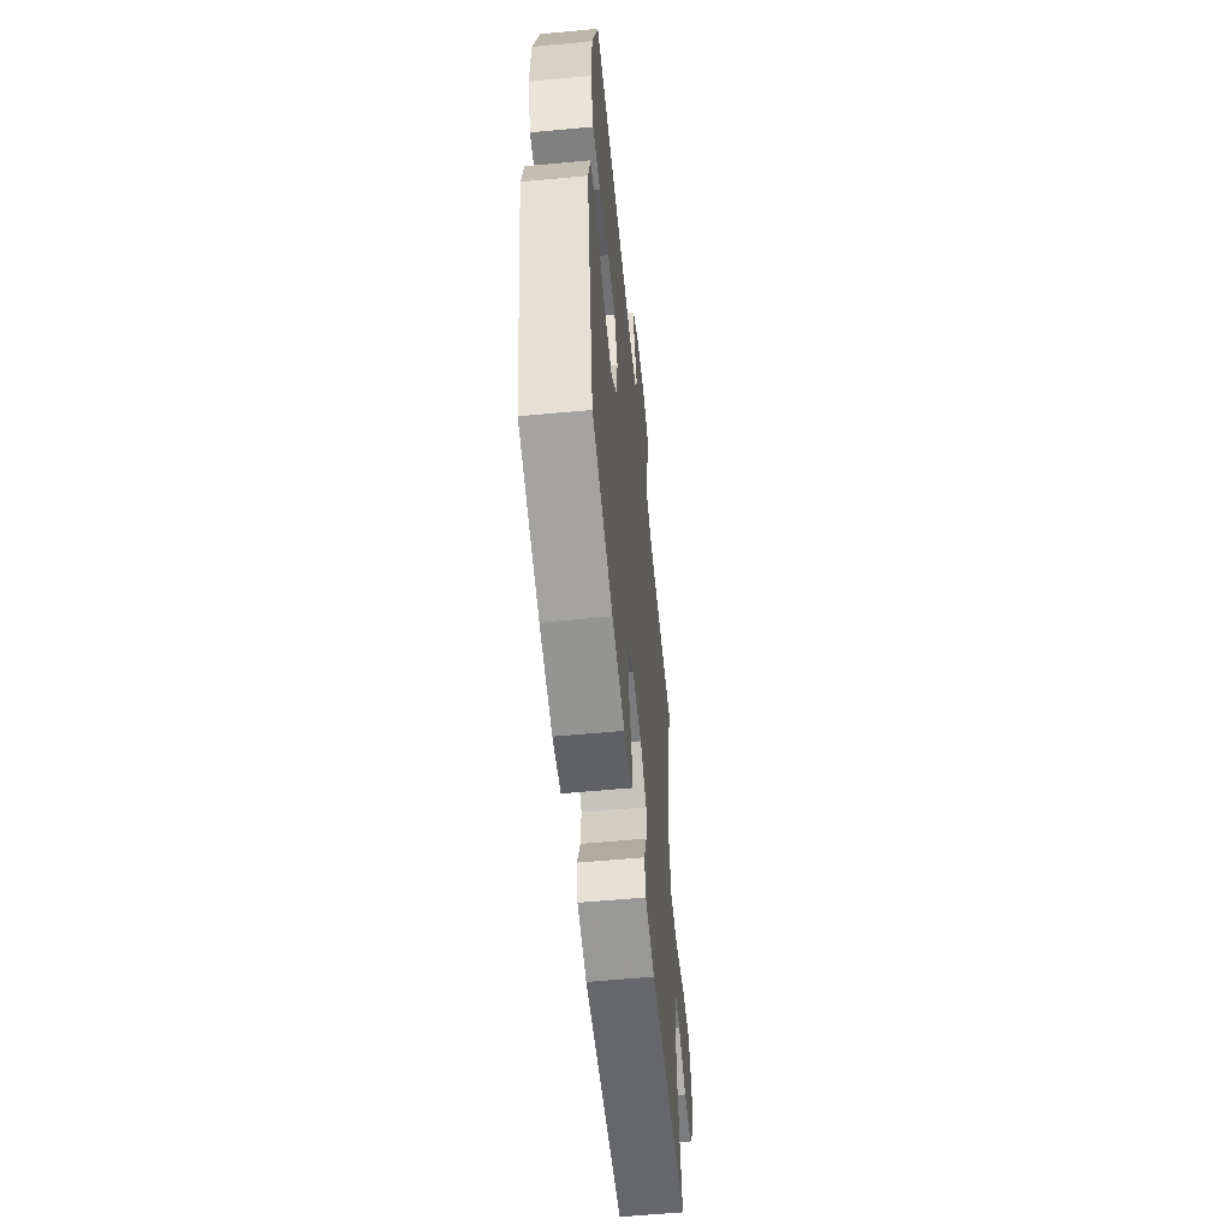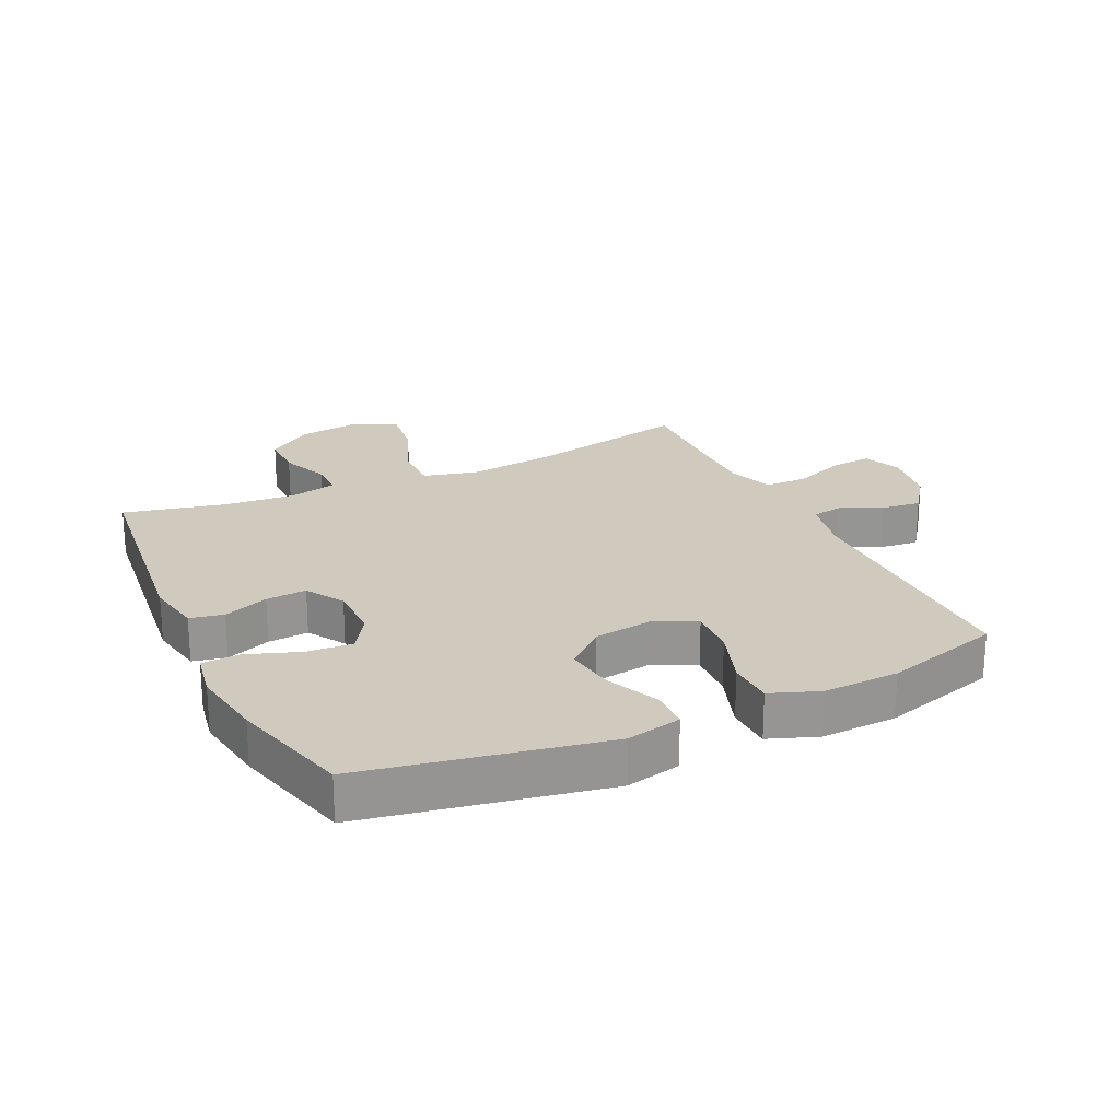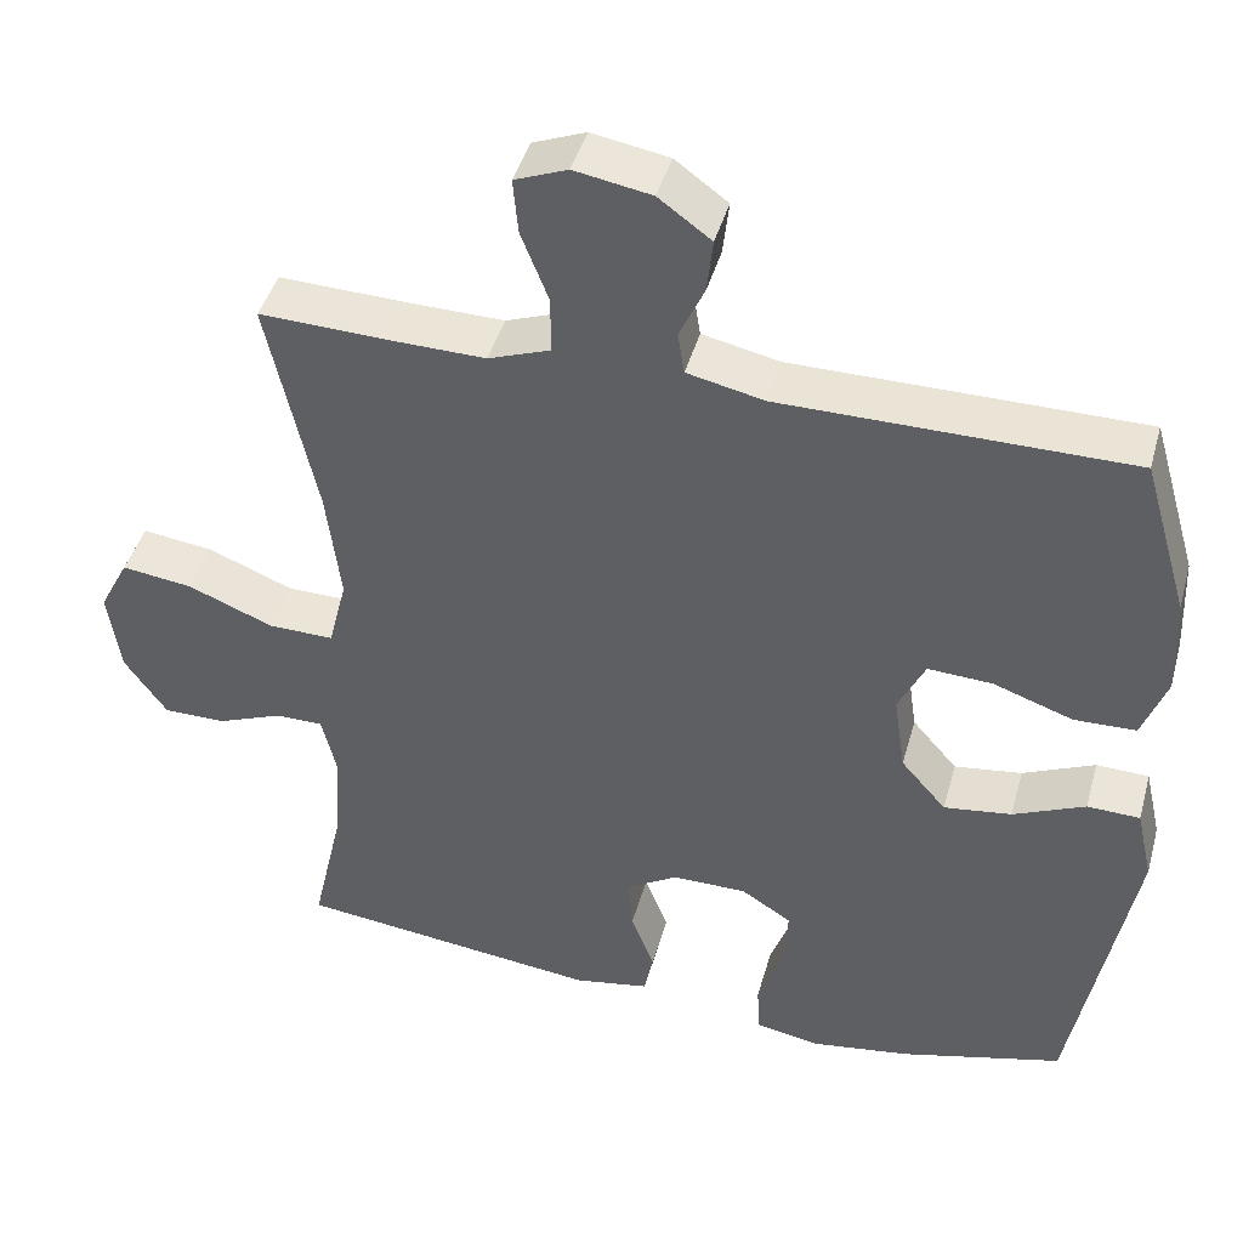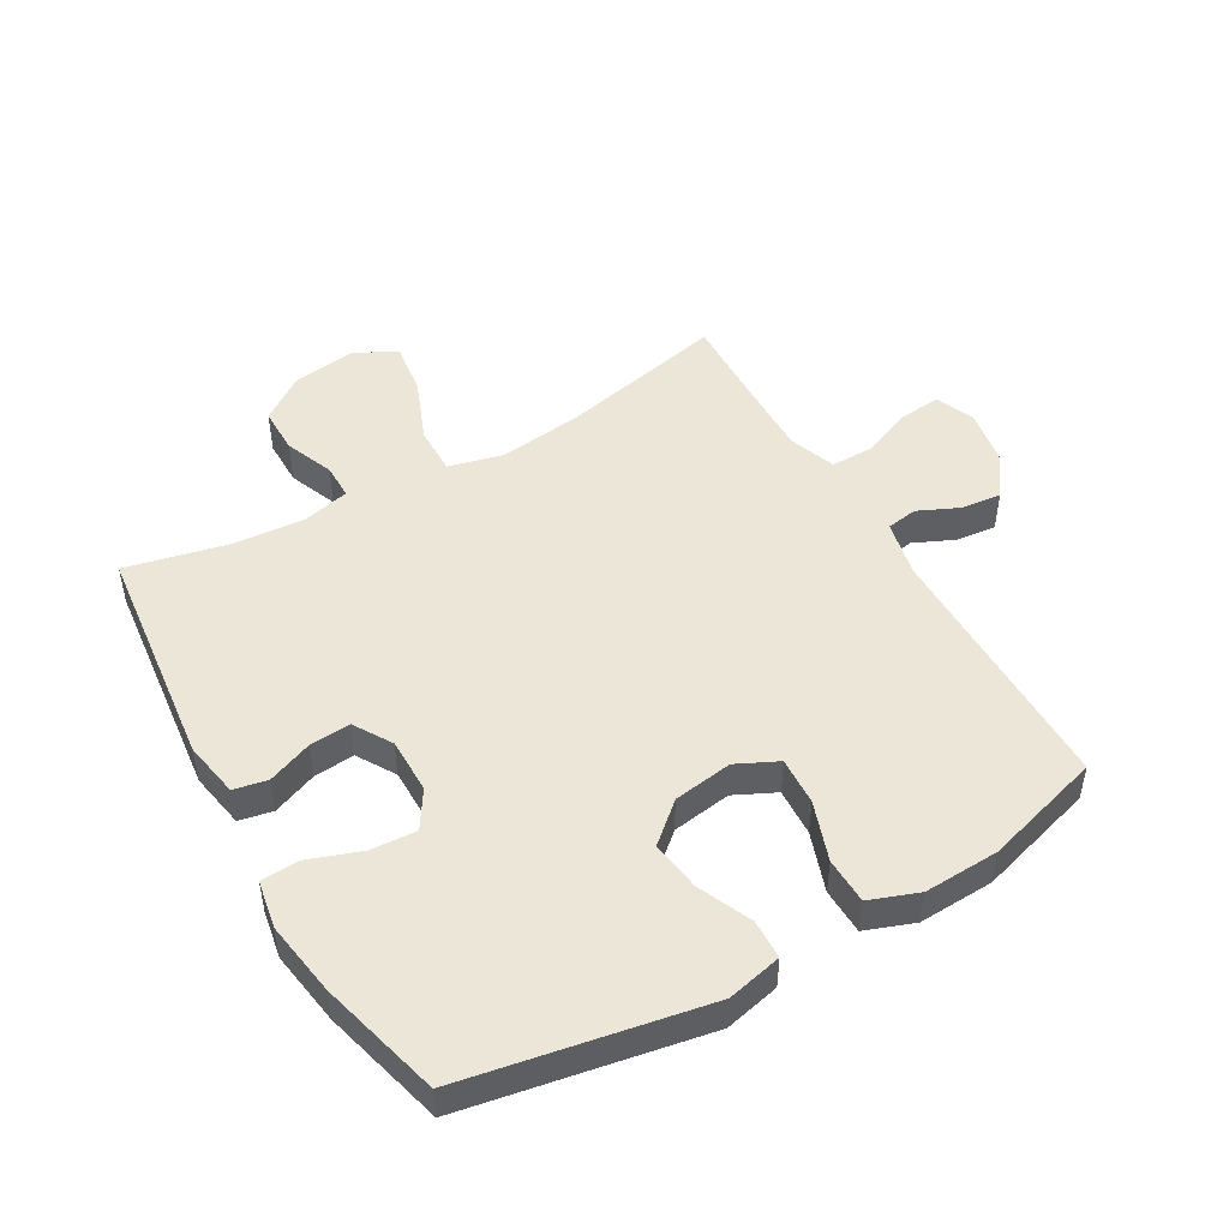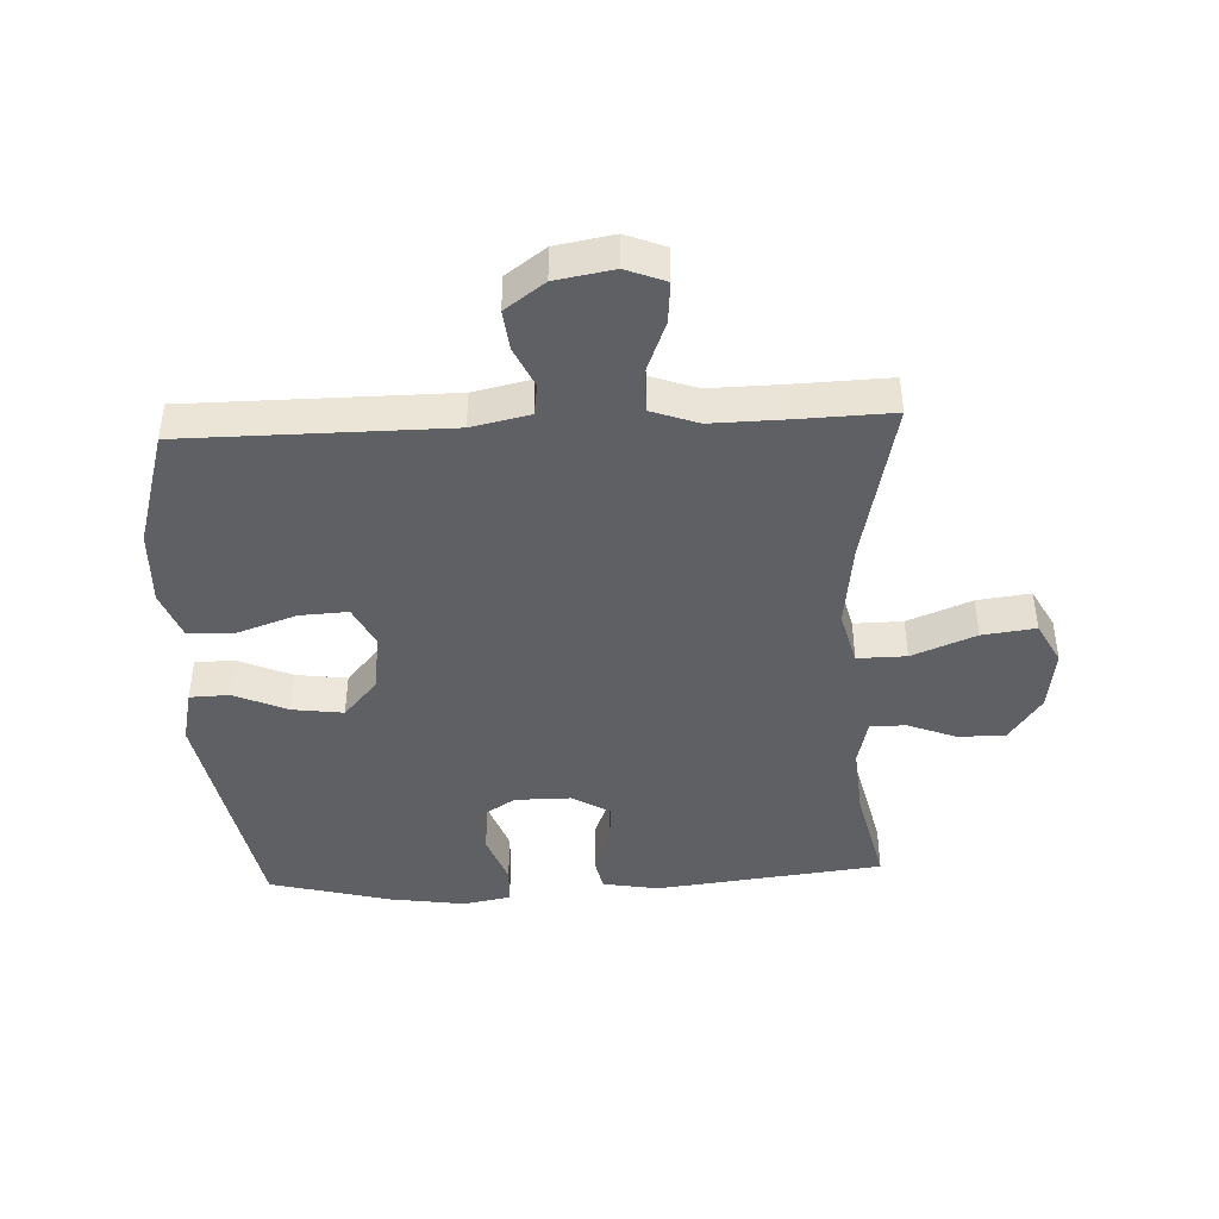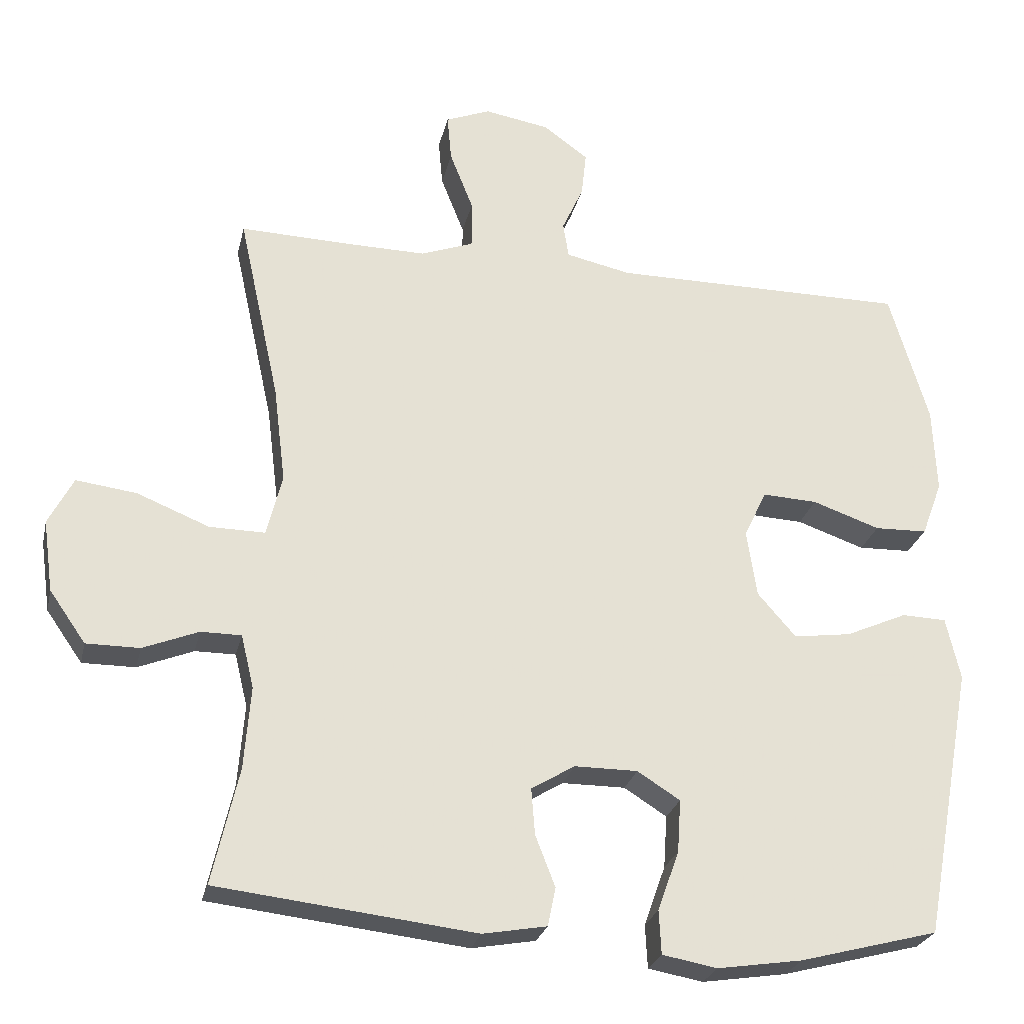
<metadata>
{"format":"obj","ext":"obj","renderer":"f3d","projection":"perspective","resolution":1024,"background":"white","views":[{"elev":-58.6,"azim":-84.5,"up":"+Z"},{"elev":22.8,"azim":-115.3,"up":"+Y"},{"elev":43.6,"azim":-164.7,"up":"+Z"},{"elev":48.6,"azim":-120.0,"up":"+Y"},{"elev":-42.9,"azim":2.8,"up":"+Y"},{"elev":-25.8,"azim":167.5,"up":"+Z"}]}
</metadata>
<code>
v 0.5 0.07 -0.5
v 0.137 0.07 -0.542
v 0.047 0.07 -0.526
v 0.036 0.07 -0.472
v 0.064 0.07 -0.4
v 0.069 0.07 -0.335
v 0.008 0.07 -0.298
v -0.081 0.07 -0.298
v -0.141 0.07 -0.336
v -0.136 0.07 -0.41
v -0.106 0.07 -0.494
v -0.109 0.07 -0.555
v -0.186 0.07 -0.569
v -0.305 0.07 -0.551
v -0.5 0.07 -0.5
v -0.571 0.07 -0.116
v -0.551 0.07 -0.028
v -0.488 0.07 -0.026
v -0.402 0.07 -0.064
v -0.321 0.07 -0.075
v -0.267 0.07 -0.013
v -0.253 0.07 0.082
v -0.285 0.07 0.148
v -0.362 0.07 0.144
v -0.457 0.07 0.111
v -0.531 0.07 0.113
v -0.56 0.07 0.191
v -0.555 0.07 0.312
v -0.5 0.07 0.5
v -0.084 0.07 0.501
v 0.008 0.07 0.521
v 0.016 0.07 0.571
v -0.014 0.07 0.637
v -0.021 0.07 0.701
v 0.042 0.07 0.747
v 0.134 0.07 0.763
v 0.197 0.07 0.738
v 0.191 0.07 0.672
v 0.158 0.07 0.588
v 0.158 0.07 0.52
v 0.232 0.07 0.493
v 0.35 0.07 0.495
v 0.5 0.07 0.5
v 0.442 0.07 0.235
v 0.425 0.07 0.098
v 0.447 0.07 0.011
v 0.525 0.07 0.012
v 0.627 0.07 0.053
v 0.712 0.07 0.064
v 0.747 0.07 -0.003
v 0.733 0.07 -0.104
v 0.682 0.07 -0.177
v 0.607 0.07 -0.177
v 0.529 0.07 -0.146
v 0.472 0.07 -0.146
v 0.454 0.07 -0.221
v 0.463 0.07 -0.337
v 0.5 0 -0.5
v 0.137 0 -0.542
v 0.047 0 -0.526
v 0.036 0 -0.472
v 0.064 0 -0.4
v 0.069 0 -0.335
v 0.008 0 -0.298
v -0.081 0 -0.298
v -0.141 0 -0.336
v -0.136 0 -0.41
v -0.106 0 -0.494
v -0.109 0 -0.555
v -0.186 0 -0.569
v -0.305 0 -0.551
v -0.5 0 -0.5
v -0.571 0 -0.116
v -0.551 0 -0.028
v -0.488 0 -0.026
v -0.402 0 -0.064
v -0.321 0 -0.075
v -0.267 0 -0.013
v -0.253 0 0.082
v -0.285 0 0.148
v -0.362 0 0.144
v -0.457 0 0.111
v -0.531 0 0.113
v -0.56 0 0.191
v -0.555 0 0.312
v -0.5 0 0.5
v -0.084 0 0.501
v 0.008 0 0.521
v 0.016 0 0.571
v -0.014 0 0.637
v -0.021 0 0.701
v 0.042 0 0.747
v 0.134 0 0.763
v 0.197 0 0.738
v 0.191 0 0.672
v 0.158 0 0.588
v 0.158 0 0.52
v 0.232 0 0.493
v 0.35 0 0.495
v 0.5 0 0.5
v 0.442 0 0.235
v 0.425 0 0.098
v 0.447 0 0.011
v 0.525 0 0.012
v 0.627 0 0.053
v 0.712 0 0.064
v 0.747 0 -0.003
v 0.733 0 -0.104
v 0.682 0 -0.177
v 0.607 0 -0.177
v 0.529 0 -0.146
v 0.472 0 -0.146
v 0.454 0 -0.221
v 0.463 0 -0.337
f 52 53 54
f 51 52 54
f 50 51 54
f 49 50 54
f 48 49 54
f 47 48 54
f 46 47 54 55
f 45 46 55 56
f 42 43 44
f 41 42 44 45
f 45 56 57
f 41 45 57
f 40 41 57
f 37 38 39
f 36 37 39
f 35 36 39
f 34 35 39
f 33 34 39
f 32 33 39
f 31 32 39 40
f 28 29 30
f 27 28 30
f 26 27 30
f 25 26 30
f 24 25 30
f 30 31 40
f 24 30 40
f 23 24 40
f 17 18 19
f 16 17 19
f 15 16 19
f 14 15 19
f 13 14 19
f 12 13 19
f 11 12 19
f 10 11 19
f 9 10 19 20
f 8 9 20 21
f 3 4 5
f 2 3 5
f 1 2 5
f 57 1 5
f 57 5 6
f 57 6 7
f 40 57 7
f 23 40 7
f 22 23 7
f 7 8 21 22
f 111 110 109
f 111 109 108
f 111 108 107
f 111 107 106
f 111 106 105
f 111 105 104
f 112 111 104 103
f 113 112 103 102
f 101 100 99
f 102 101 99 98
f 114 113 102
f 114 102 98
f 114 98 97
f 96 95 94
f 96 94 93
f 96 93 92
f 96 92 91
f 96 91 90
f 96 90 89
f 97 96 89 88
f 87 86 85
f 87 85 84
f 87 84 83
f 87 83 82
f 87 82 81
f 97 88 87
f 97 87 81
f 97 81 80
f 76 75 74
f 76 74 73
f 76 73 72
f 76 72 71
f 76 71 70
f 76 70 69
f 76 69 68
f 76 68 67
f 77 76 67 66
f 78 77 66 65
f 62 61 60
f 62 60 59
f 62 59 58
f 62 58 114
f 63 62 114
f 64 63 114
f 64 114 97
f 64 97 80
f 64 80 79
f 79 78 65 64
f 1 58 59 2
f 2 59 60 3
f 3 60 61 4
f 4 61 62 5
f 5 62 63 6
f 6 63 64 7
f 7 64 65 8
f 8 65 66 9
f 9 66 67 10
f 10 67 68 11
f 11 68 69 12
f 12 69 70 13
f 13 70 71 14
f 14 71 72 15
f 15 72 73 16
f 16 73 74 17
f 17 74 75 18
f 18 75 76 19
f 19 76 77 20
f 20 77 78 21
f 21 78 79 22
f 22 79 80 23
f 23 80 81 24
f 24 81 82 25
f 25 82 83 26
f 26 83 84 27
f 27 84 85 28
f 28 85 86 29
f 29 86 87 30
f 30 87 88 31
f 31 88 89 32
f 32 89 90 33
f 33 90 91 34
f 34 91 92 35
f 35 92 93 36
f 36 93 94 37
f 37 94 95 38
f 38 95 96 39
f 39 96 97 40
f 40 97 98 41
f 41 98 99 42
f 42 99 100 43
f 43 100 101 44
f 44 101 102 45
f 45 102 103 46
f 46 103 104 47
f 47 104 105 48
f 48 105 106 49
f 49 106 107 50
f 50 107 108 51
f 51 108 109 52
f 52 109 110 53
f 53 110 111 54
f 54 111 112 55
f 55 112 113 56
f 56 113 114 57
f 57 114 58 1

</code>
